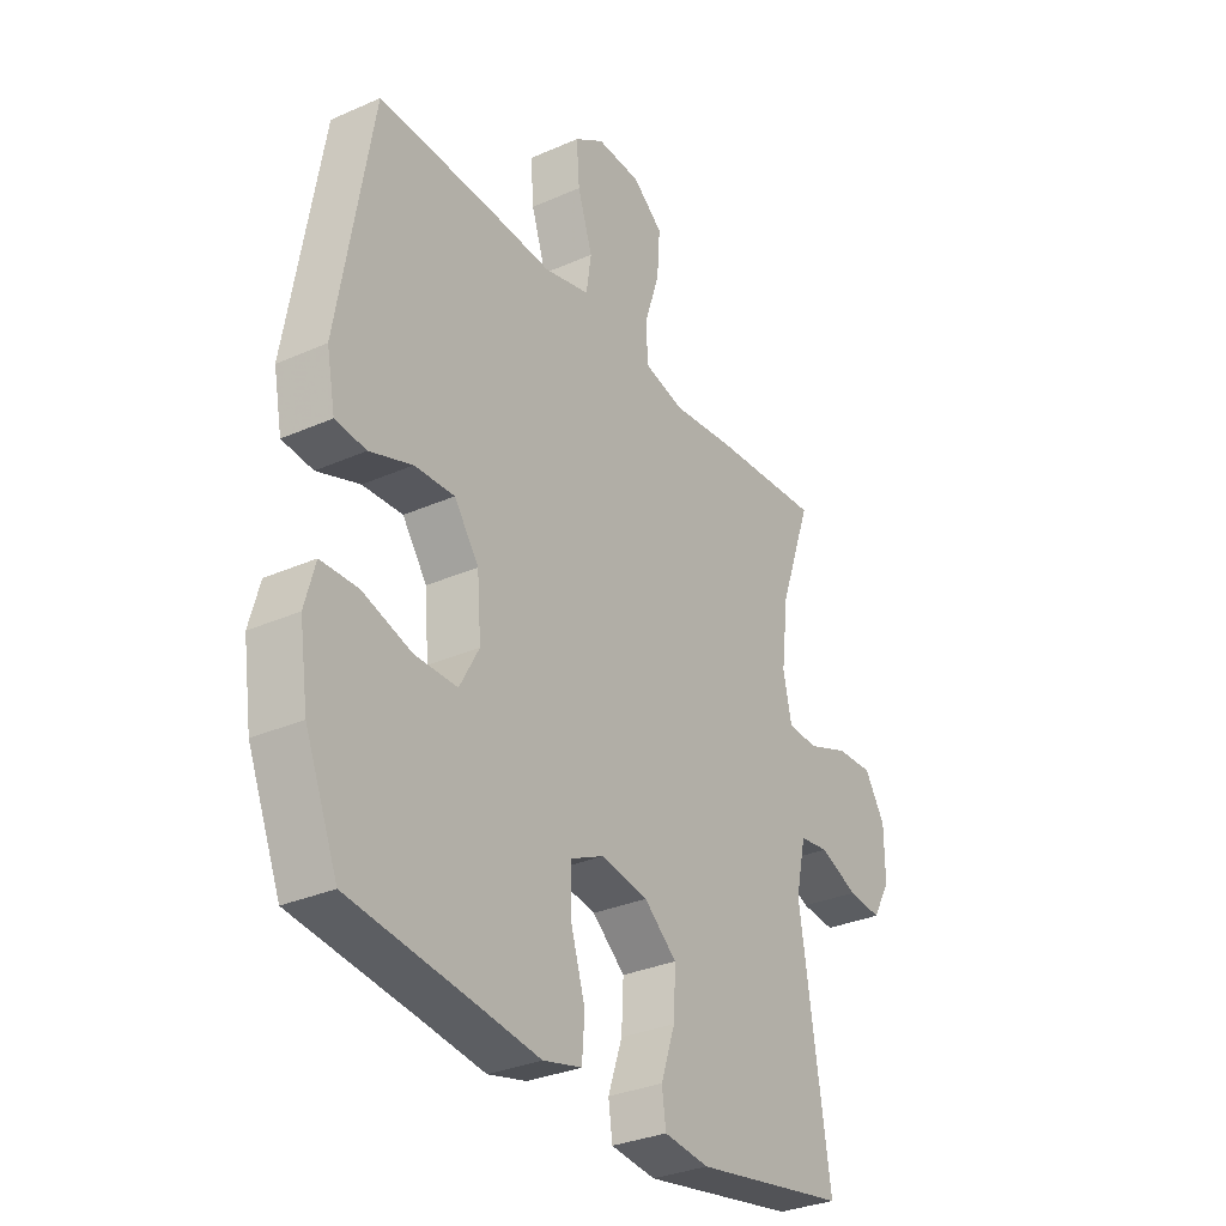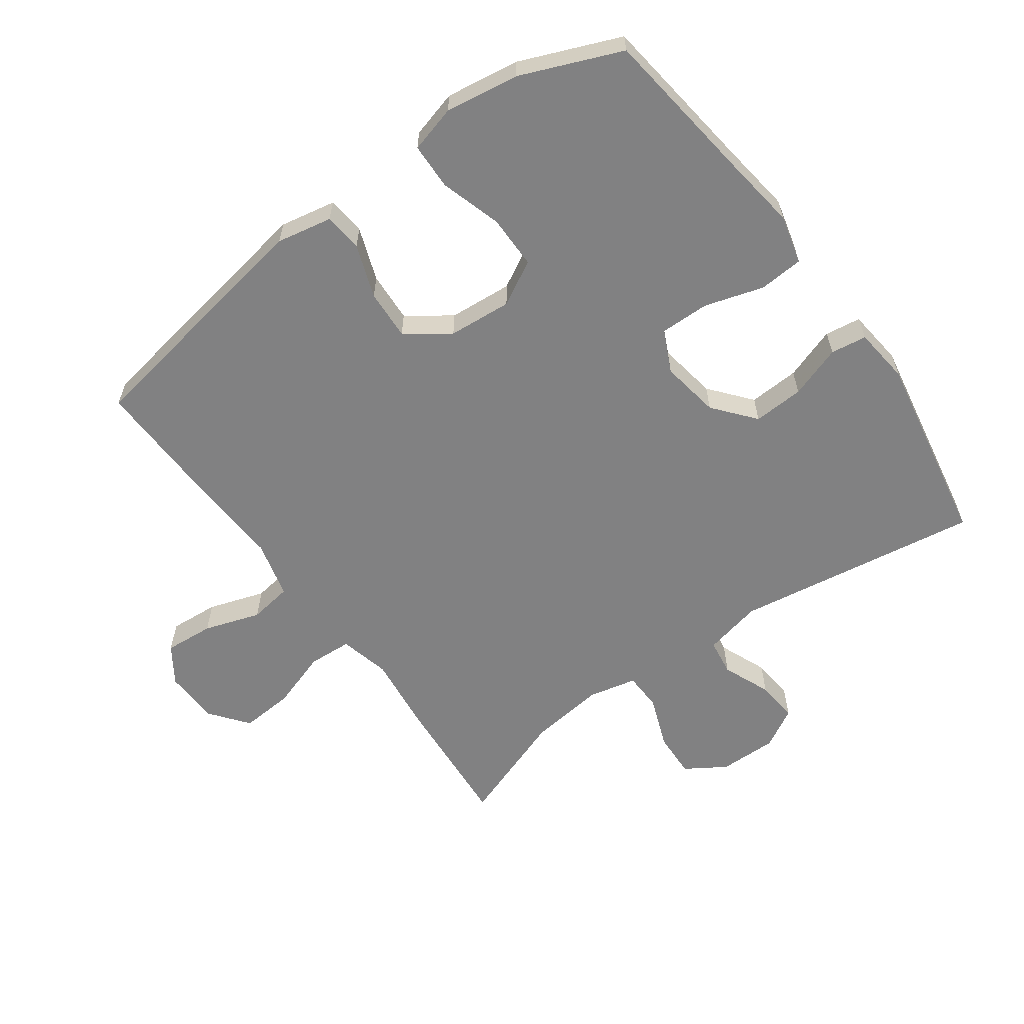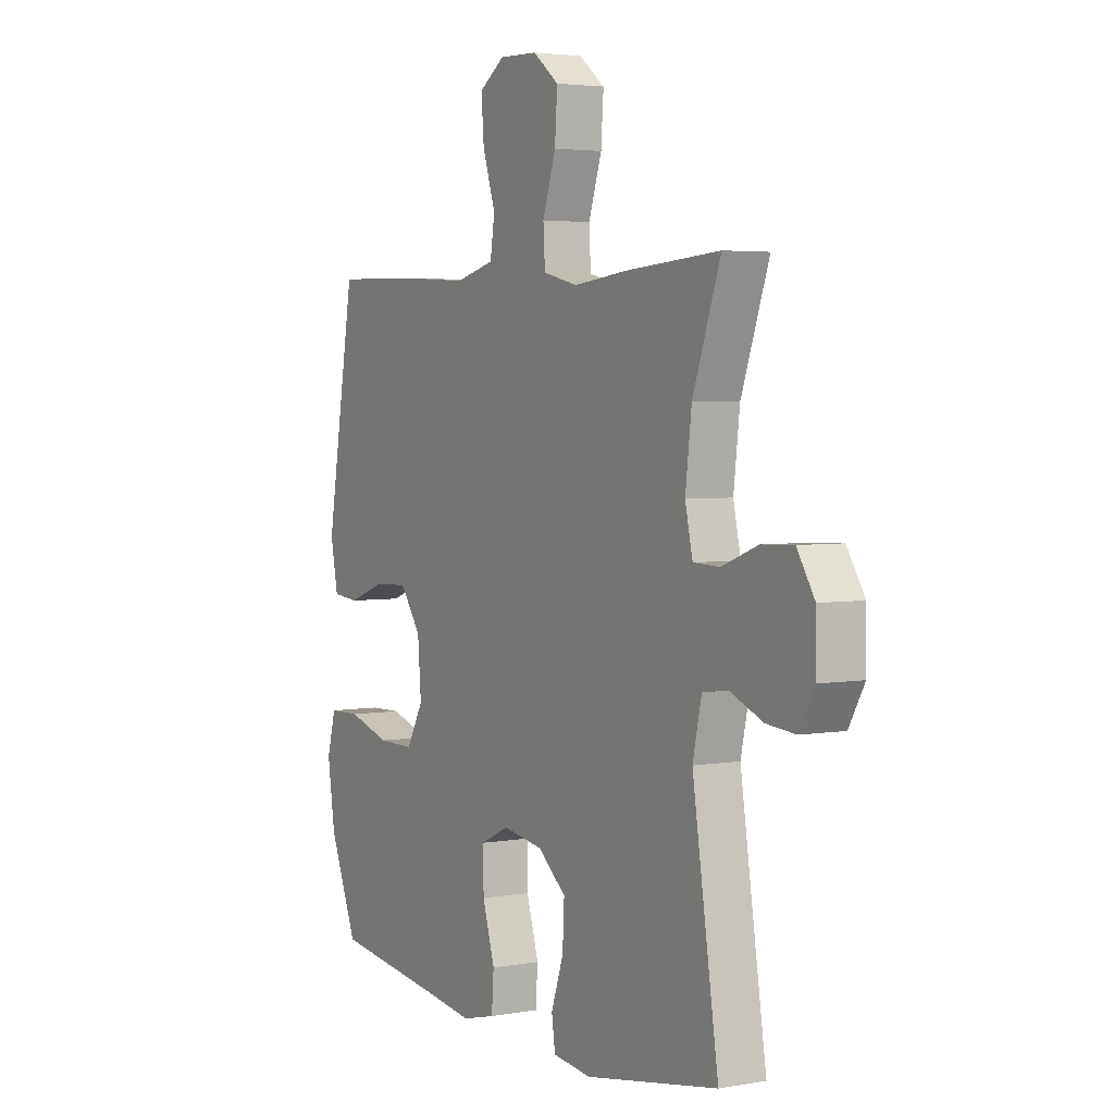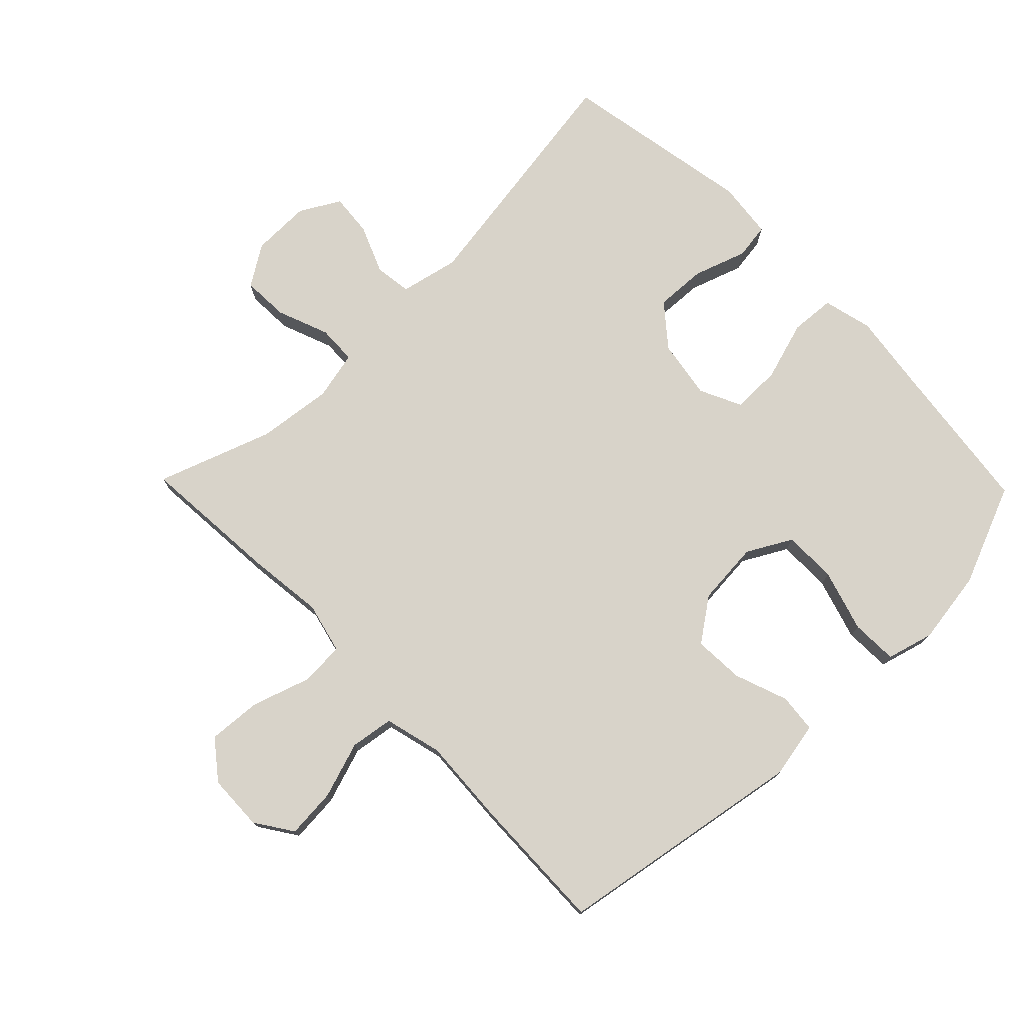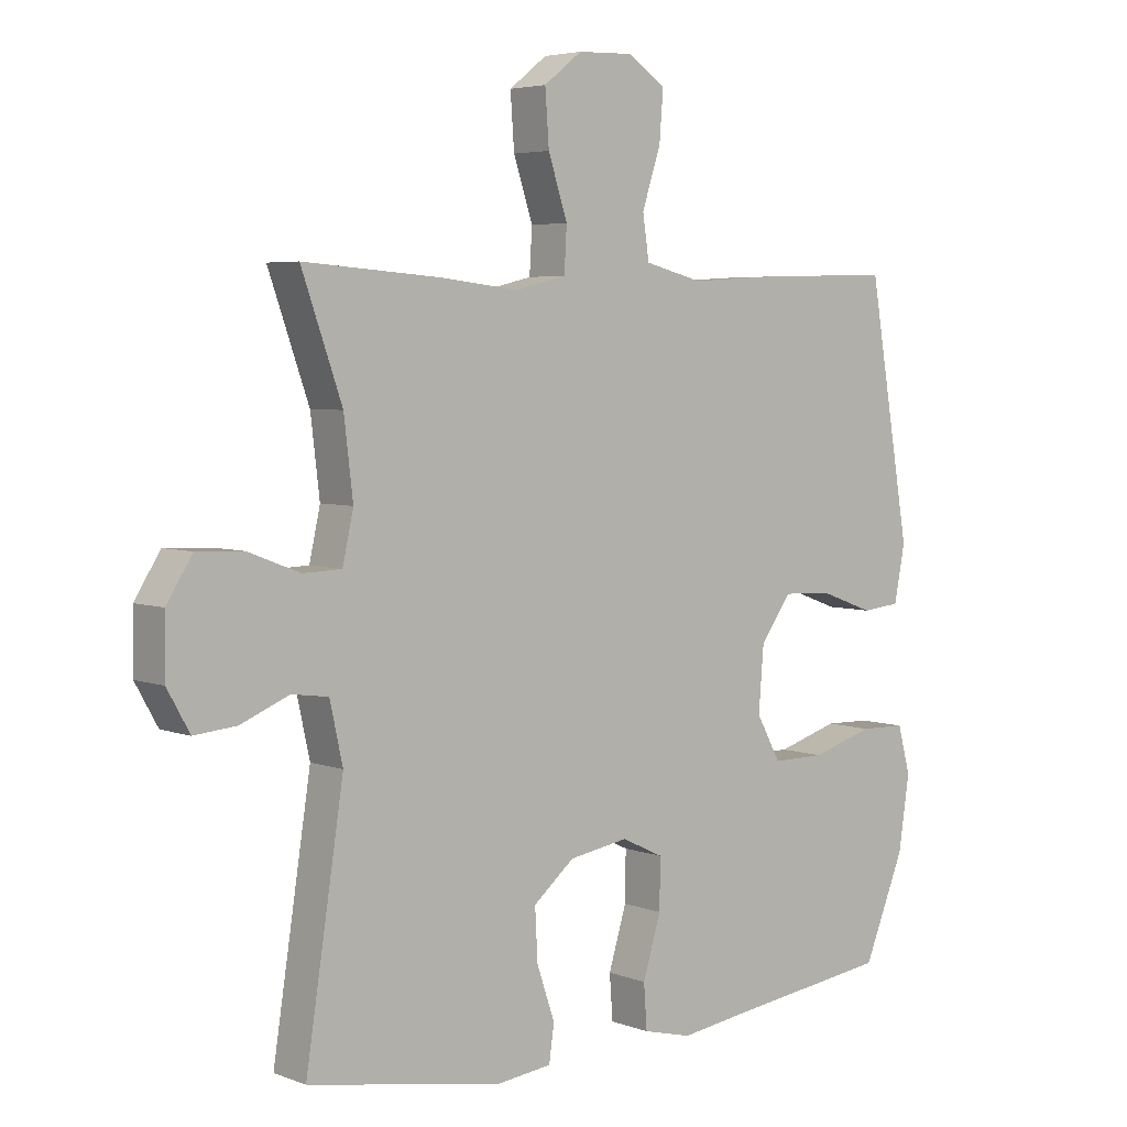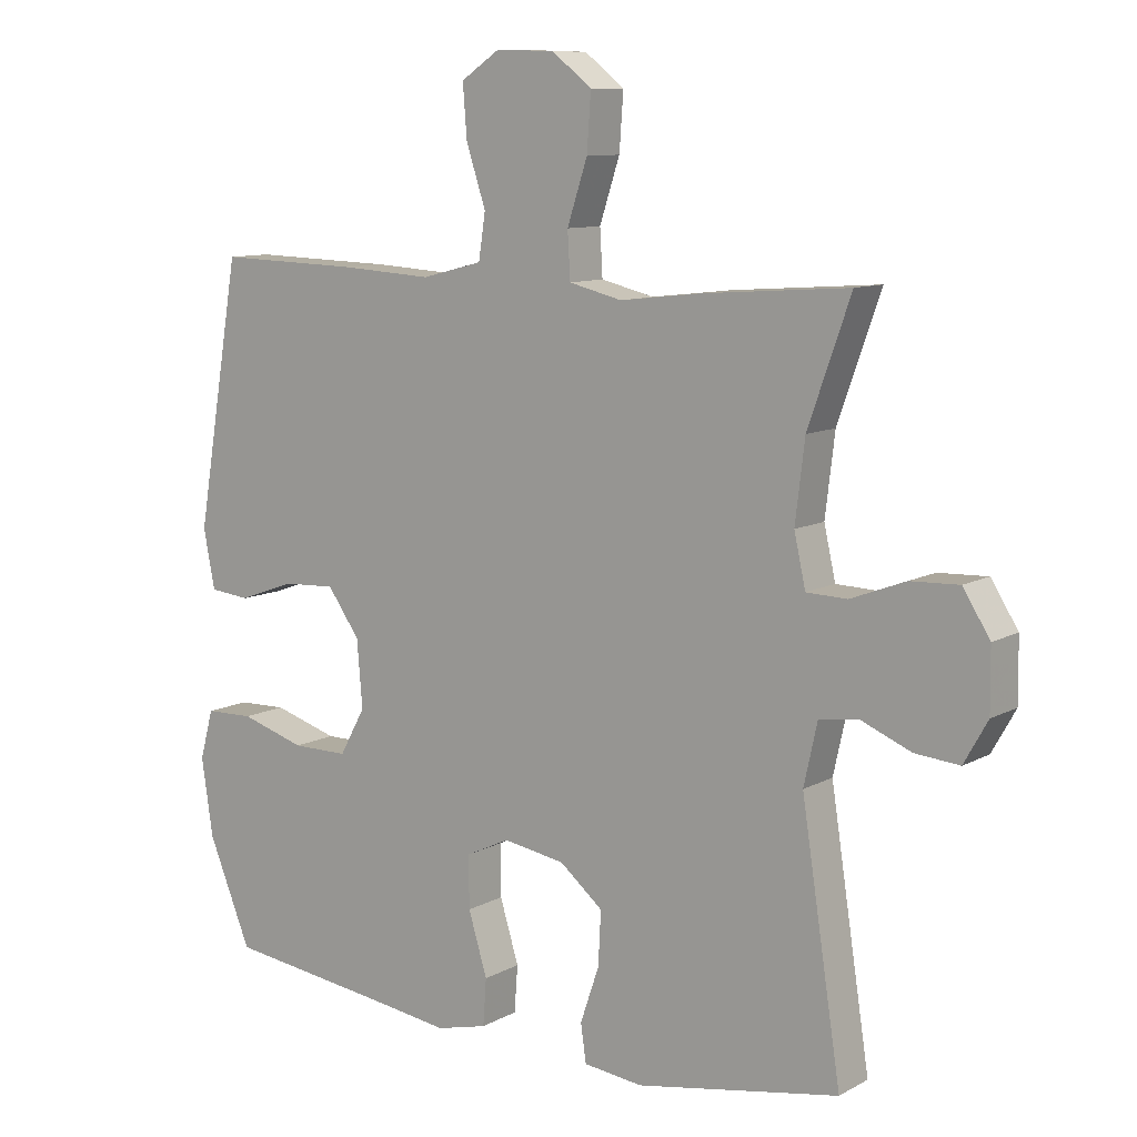
<metadata>
{"format":"obj","ext":"obj","renderer":"f3d","projection":"perspective","resolution":1024,"background":"white","views":[{"elev":-31.6,"azim":122.0,"up":"+Z"},{"elev":-60.4,"azim":125.9,"up":"+Y"},{"elev":3.7,"azim":-120.3,"up":"+Z"},{"elev":75.8,"azim":45.8,"up":"+Y"},{"elev":4.7,"azim":-40.5,"up":"+Z"},{"elev":10.0,"azim":-143.5,"up":"+Z"}]}
</metadata>
<code>
v 0.5 0.07 0.5
v 0.566 0.07 0.111
v 0.549 0.07 0.024
v 0.489 0.07 0.018
v 0.406 0.07 0.048
v 0.328 0.07 0.052
v 0.28 0.07 -0.015
v 0.272 0.07 -0.114
v 0.31 0.07 -0.183
v 0.393 0.07 -0.183
v 0.489 0.07 -0.154
v 0.561 0.07 -0.156
v 0.581 0.07 -0.229
v 0.564 0.07 -0.344
v 0.5 0.07 -0.5
v 0.255 0.07 -0.531
v 0.138 0.07 -0.547
v 0.062 0.07 -0.528
v 0.057 0.07 -0.459
v 0.085 0.07 -0.367
v 0.086 0.07 -0.29
v 0.021 0.07 -0.259
v -0.071 0.07 -0.274
v -0.135 0.07 -0.327
v -0.131 0.07 -0.406
v -0.103 0.07 -0.488
v -0.111 0.07 -0.544
v -0.199 0.07 -0.554
v -0.5 0.07 -0.5
v -0.441 0.07 -0.117
v -0.461 0.07 -0.026
v -0.518 0.07 -0.018
v -0.593 0.07 -0.049
v -0.659 0.07 -0.055
v -0.694 0.07 0.007
v -0.693 0.07 0.098
v -0.653 0.07 0.161
v -0.581 0.07 0.158
v -0.5 0.07 0.127
v -0.44 0.07 0.129
v -0.423 0.07 0.205
v -0.437 0.07 0.322
v -0.5 0.07 0.5
v -0.285 0.07 0.484
v -0.164 0.07 0.47
v -0.085 0.07 0.489
v -0.081 0.07 0.557
v -0.111 0.07 0.648
v -0.117 0.07 0.731
v -0.058 0.07 0.777
v 0.029 0.07 0.78
v 0.087 0.07 0.741
v 0.081 0.07 0.664
v 0.052 0.07 0.576
v 0.062 0.07 0.509
v 0.152 0.07 0.486
v 0.288 0.07 0.494
v 0.5 0 0.5
v 0.566 0 0.111
v 0.549 0 0.024
v 0.489 0 0.018
v 0.406 0 0.048
v 0.328 0 0.052
v 0.28 0 -0.015
v 0.272 0 -0.114
v 0.31 0 -0.183
v 0.393 0 -0.183
v 0.489 0 -0.154
v 0.561 0 -0.156
v 0.581 0 -0.229
v 0.564 0 -0.344
v 0.5 0 -0.5
v 0.255 0 -0.531
v 0.138 0 -0.547
v 0.062 0 -0.528
v 0.057 0 -0.459
v 0.085 0 -0.367
v 0.086 0 -0.29
v 0.021 0 -0.259
v -0.071 0 -0.274
v -0.135 0 -0.327
v -0.131 0 -0.406
v -0.103 0 -0.488
v -0.111 0 -0.544
v -0.199 0 -0.554
v -0.5 0 -0.5
v -0.441 0 -0.117
v -0.461 0 -0.026
v -0.518 0 -0.018
v -0.593 0 -0.049
v -0.659 0 -0.055
v -0.694 0 0.007
v -0.693 0 0.098
v -0.653 0 0.161
v -0.581 0 0.158
v -0.5 0 0.127
v -0.44 0 0.129
v -0.423 0 0.205
v -0.437 0 0.322
v -0.5 0 0.5
v -0.285 0 0.484
v -0.164 0 0.47
v -0.085 0 0.489
v -0.081 0 0.557
v -0.111 0 0.648
v -0.117 0 0.731
v -0.058 0 0.777
v 0.029 0 0.78
v 0.087 0 0.741
v 0.081 0 0.664
v 0.052 0 0.576
v 0.062 0 0.509
v 0.152 0 0.486
v 0.288 0 0.494
f 3 4 5
f 2 3 5
f 1 2 5
f 57 1 5
f 56 57 5
f 55 56 5 6
f 52 53 54
f 51 52 54
f 50 51 54
f 49 50 54
f 48 49 54
f 47 48 54
f 46 47 54 55
f 55 6 7
f 46 55 7
f 45 46 7
f 45 7 8
f 44 45 8
f 43 44 8
f 42 43 8
f 37 38 39
f 36 37 39
f 35 36 39
f 34 35 39
f 33 34 39
f 32 33 39
f 31 32 39 40
f 30 31 40 41
f 28 29 30
f 27 28 30
f 26 27 30
f 25 26 30
f 24 25 30 41
f 18 19 20
f 17 18 20
f 16 17 20
f 16 20 21
f 15 16 21
f 14 15 21
f 13 14 21
f 12 13 21
f 11 12 21
f 10 11 21
f 9 10 21 22
f 9 22 23
f 8 9 23
f 42 8 23
f 23 24 41 42
f 62 61 60
f 62 60 59
f 62 59 58
f 62 58 114
f 62 114 113
f 63 62 113 112
f 111 110 109
f 111 109 108
f 111 108 107
f 111 107 106
f 111 106 105
f 111 105 104
f 112 111 104 103
f 64 63 112
f 64 112 103
f 64 103 102
f 65 64 102
f 65 102 101
f 65 101 100
f 65 100 99
f 96 95 94
f 96 94 93
f 96 93 92
f 96 92 91
f 96 91 90
f 96 90 89
f 97 96 89 88
f 98 97 88 87
f 87 86 85
f 87 85 84
f 87 84 83
f 87 83 82
f 98 87 82 81
f 77 76 75
f 77 75 74
f 77 74 73
f 78 77 73
f 78 73 72
f 78 72 71
f 78 71 70
f 78 70 69
f 78 69 68
f 78 68 67
f 79 78 67 66
f 80 79 66
f 80 66 65
f 80 65 99
f 99 98 81 80
f 1 58 59 2
f 2 59 60 3
f 3 60 61 4
f 4 61 62 5
f 5 62 63 6
f 6 63 64 7
f 7 64 65 8
f 8 65 66 9
f 9 66 67 10
f 10 67 68 11
f 11 68 69 12
f 12 69 70 13
f 13 70 71 14
f 14 71 72 15
f 15 72 73 16
f 16 73 74 17
f 17 74 75 18
f 18 75 76 19
f 19 76 77 20
f 20 77 78 21
f 21 78 79 22
f 22 79 80 23
f 23 80 81 24
f 24 81 82 25
f 25 82 83 26
f 26 83 84 27
f 27 84 85 28
f 28 85 86 29
f 29 86 87 30
f 30 87 88 31
f 31 88 89 32
f 32 89 90 33
f 33 90 91 34
f 34 91 92 35
f 35 92 93 36
f 36 93 94 37
f 37 94 95 38
f 38 95 96 39
f 39 96 97 40
f 40 97 98 41
f 41 98 99 42
f 42 99 100 43
f 43 100 101 44
f 44 101 102 45
f 45 102 103 46
f 46 103 104 47
f 47 104 105 48
f 48 105 106 49
f 49 106 107 50
f 50 107 108 51
f 51 108 109 52
f 52 109 110 53
f 53 110 111 54
f 54 111 112 55
f 55 112 113 56
f 56 113 114 57
f 57 114 58 1

</code>
